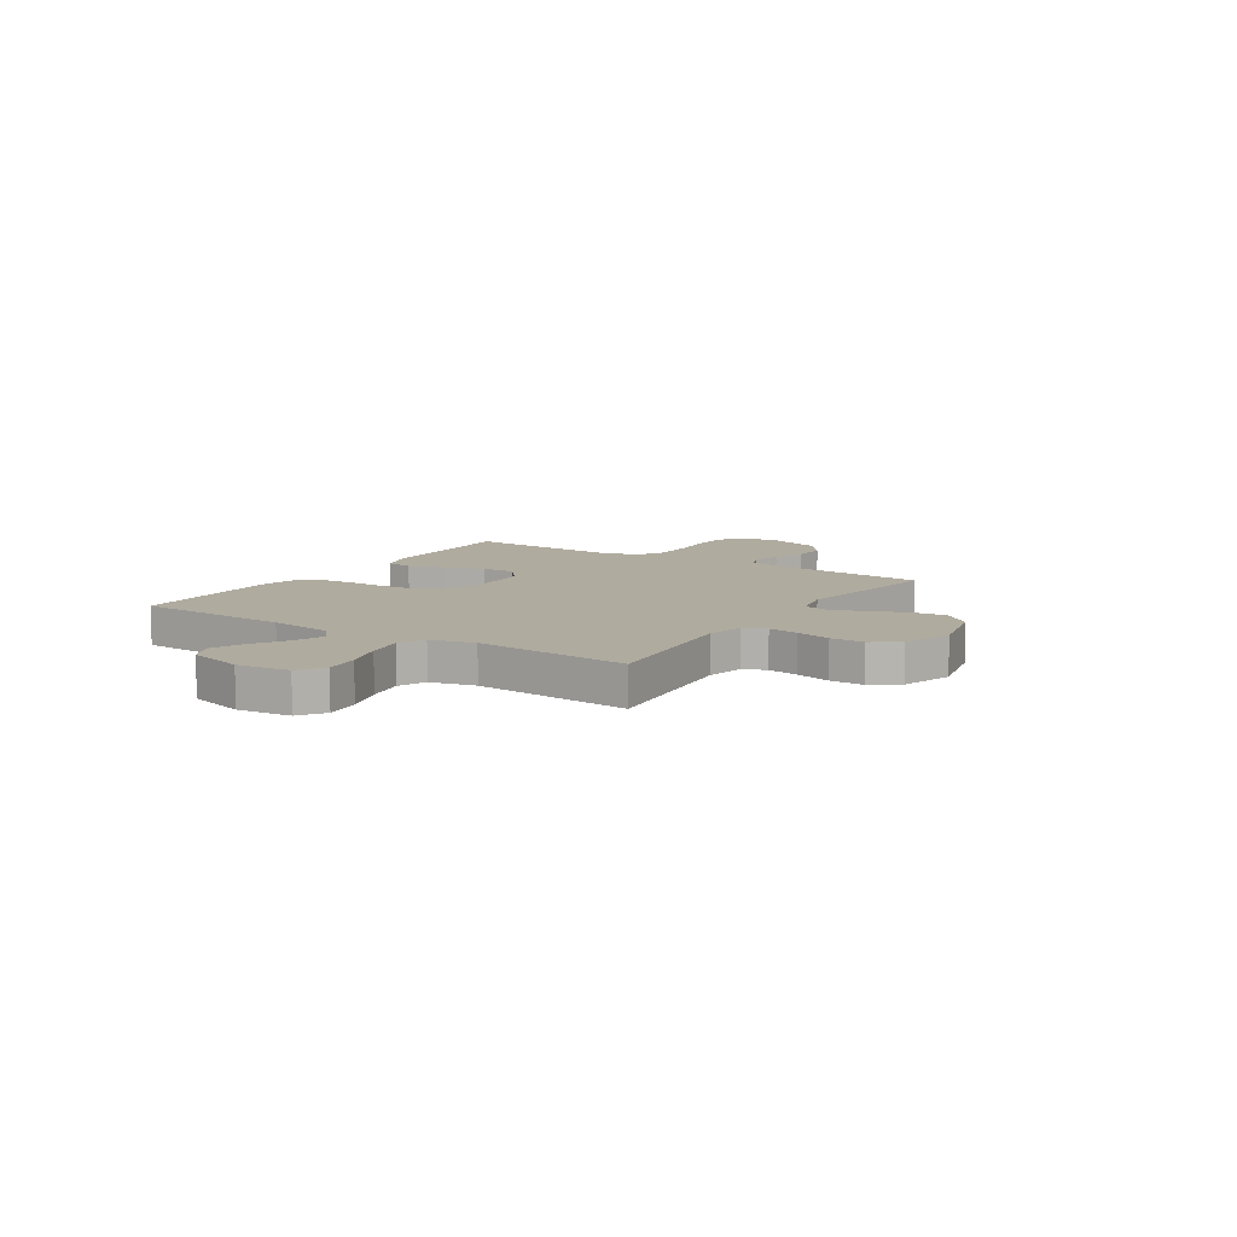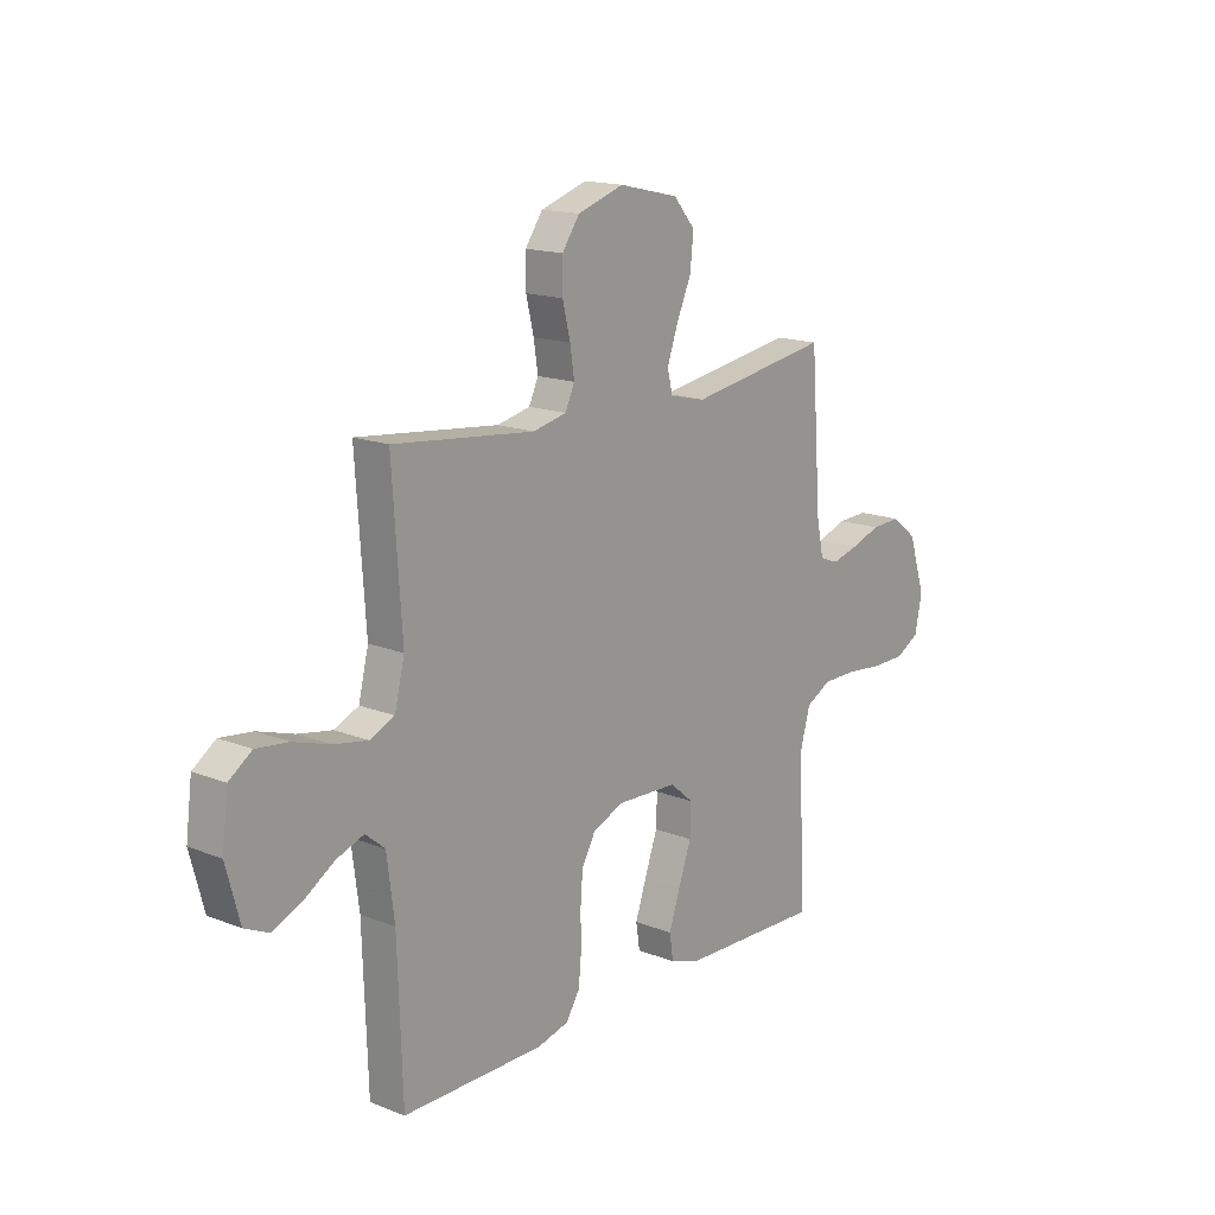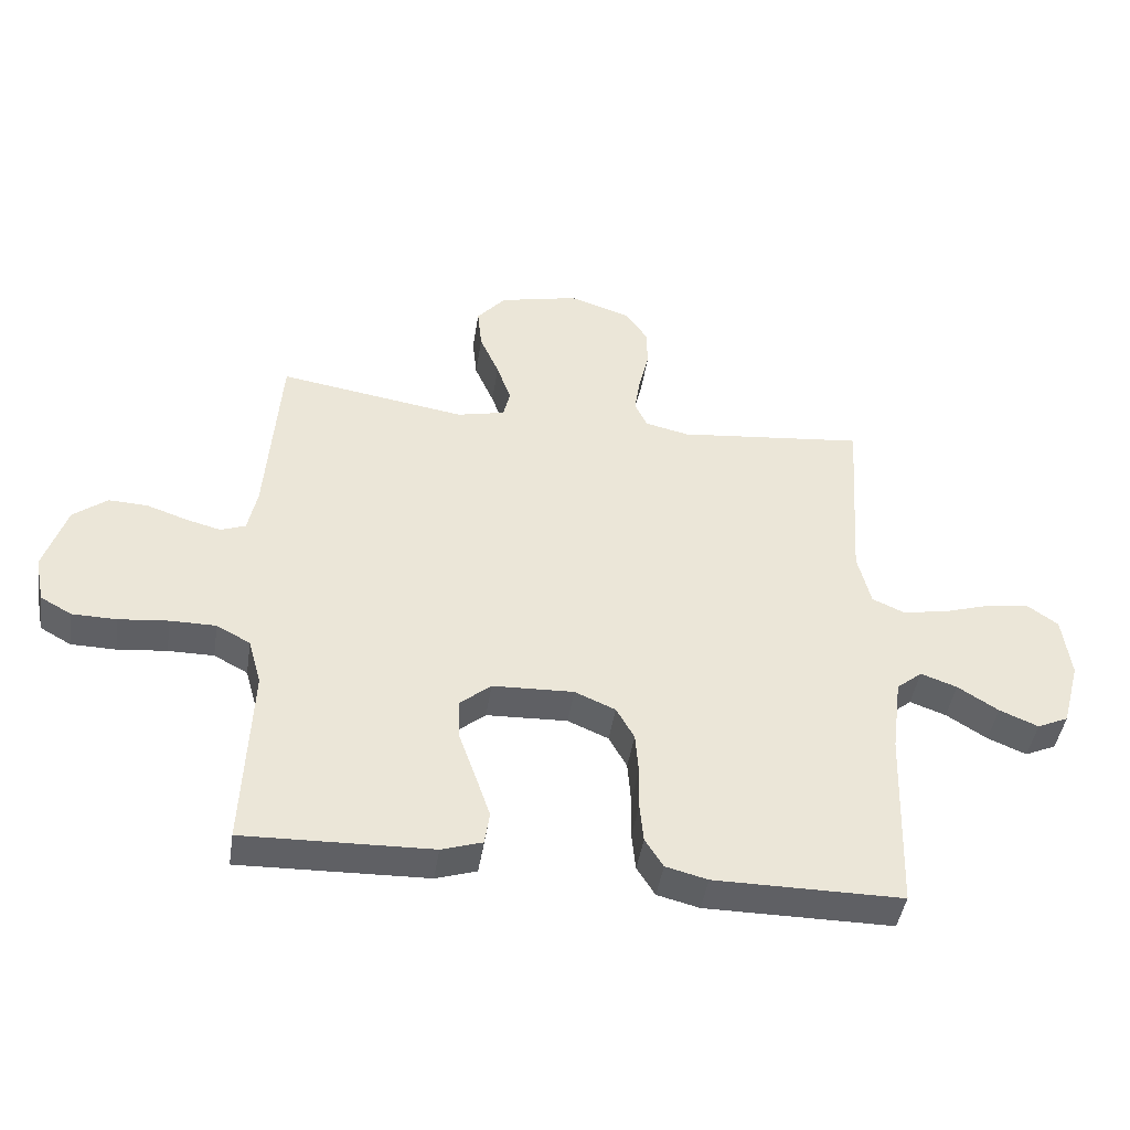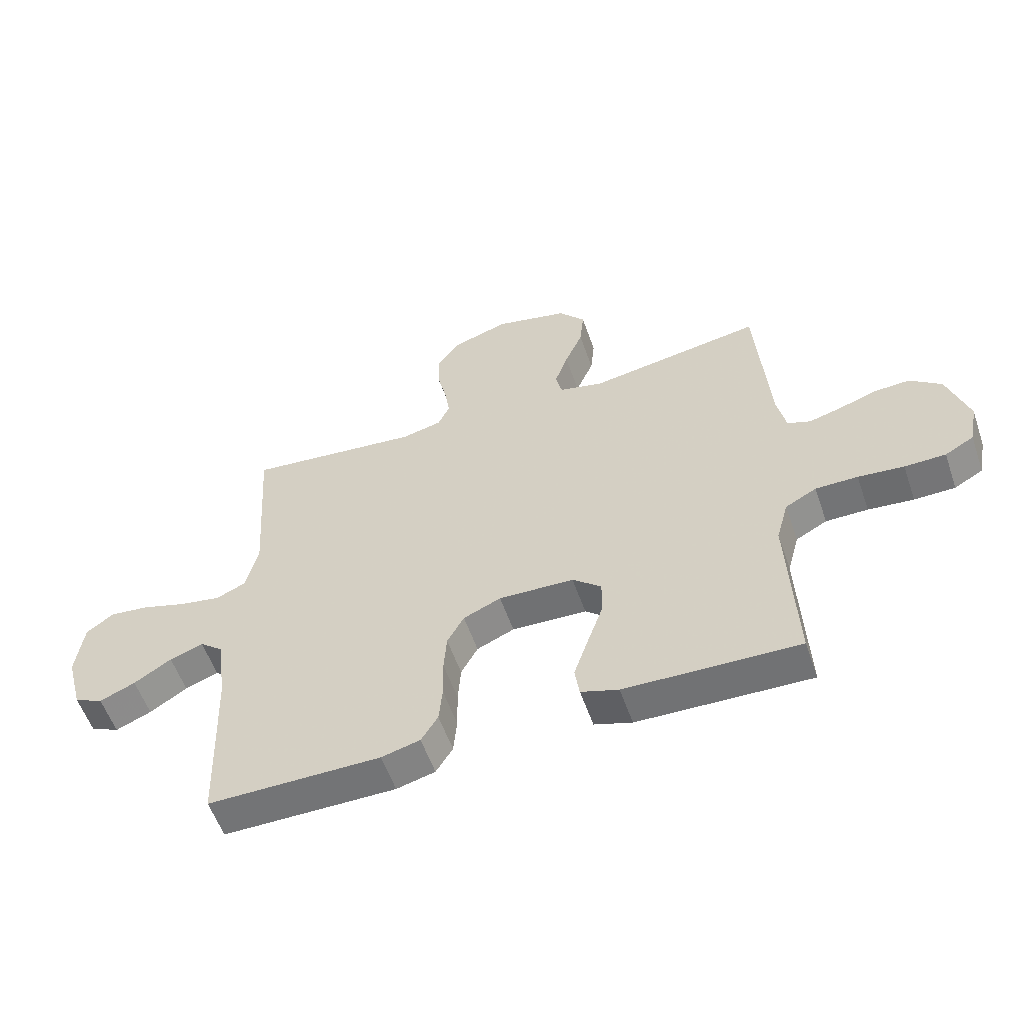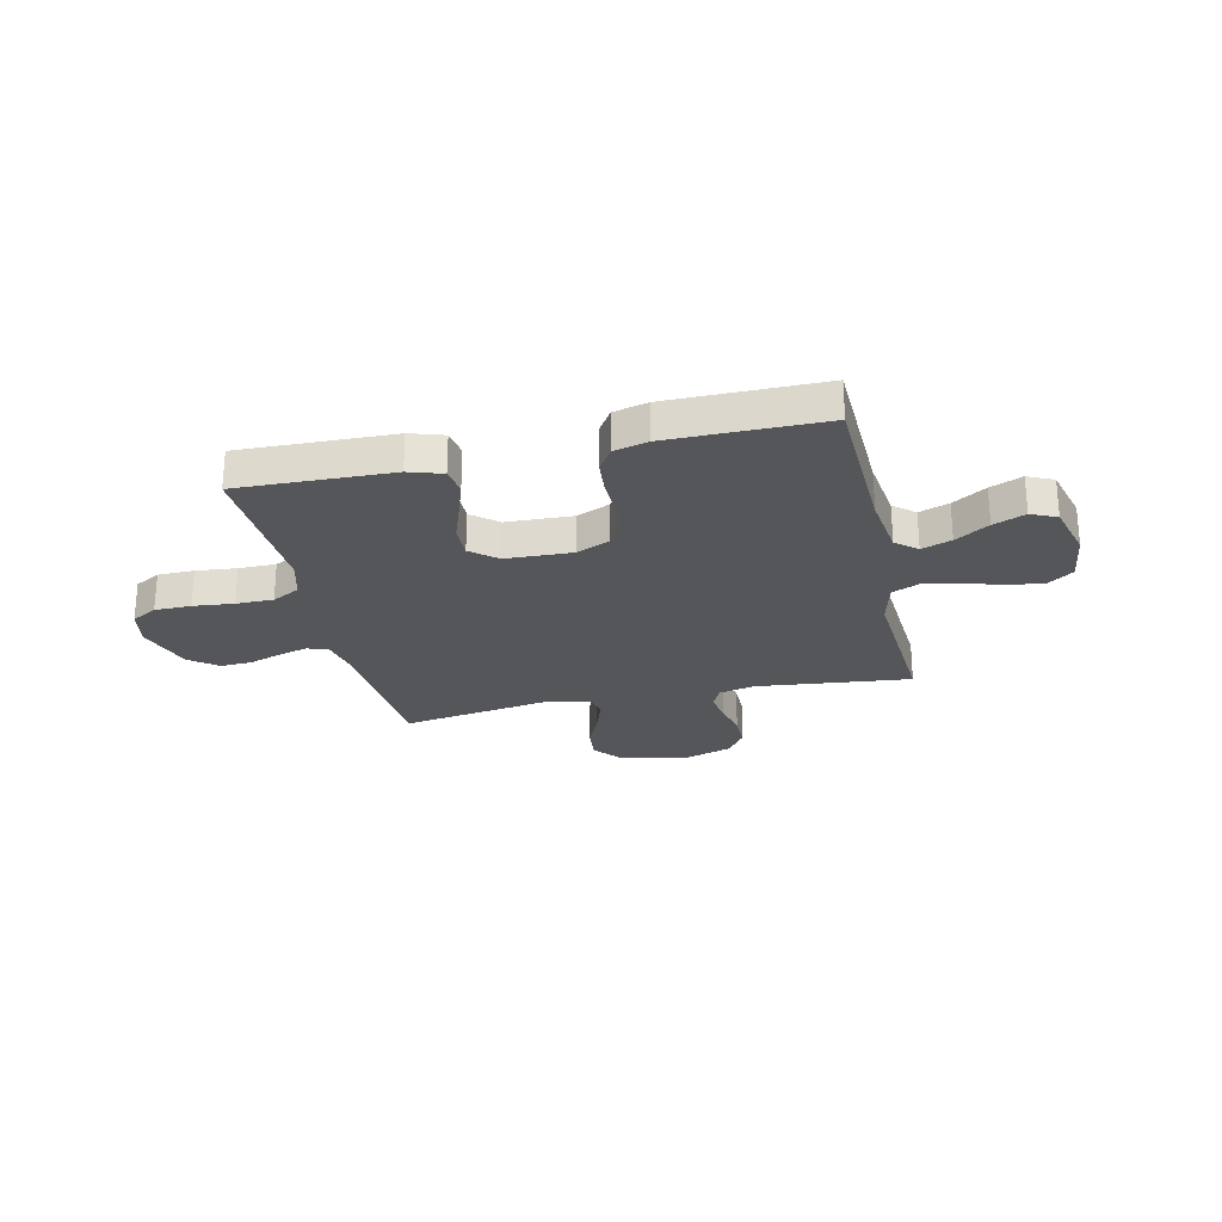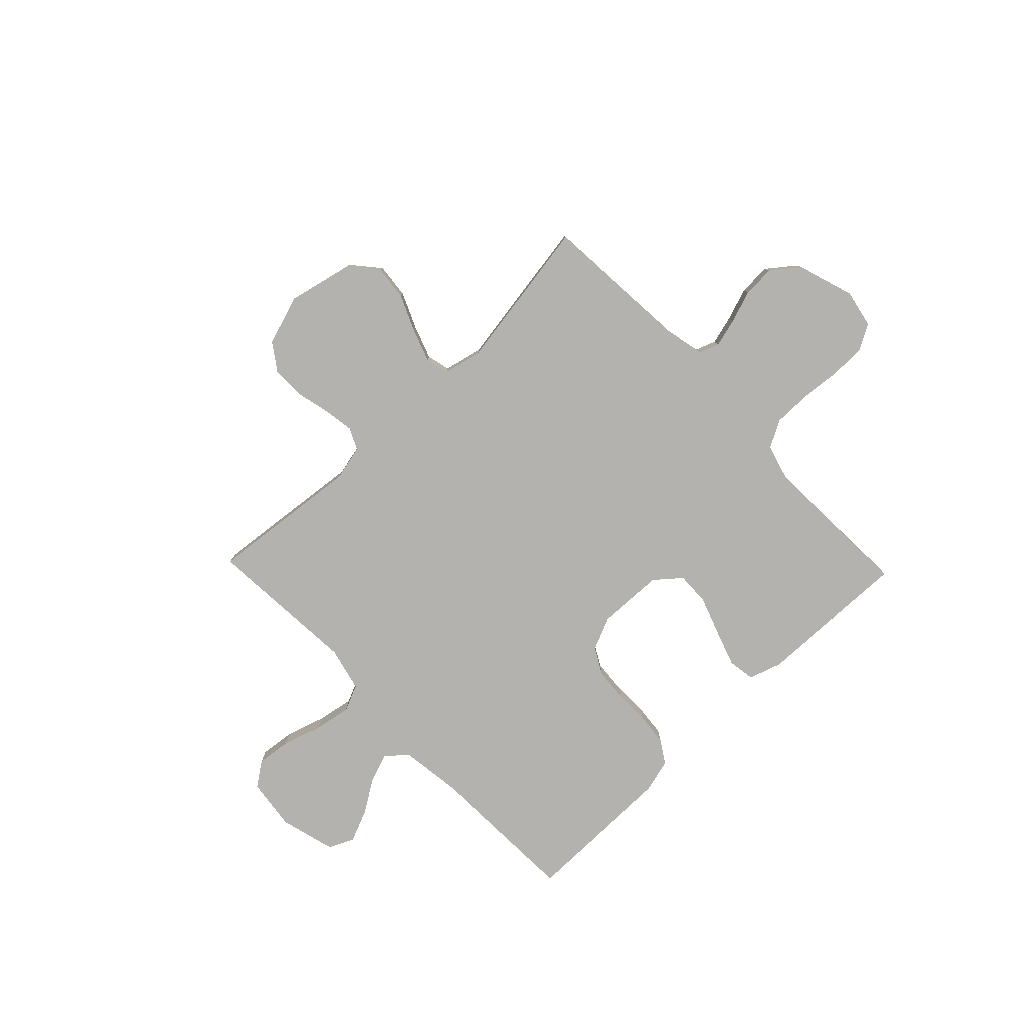
<metadata>
{"format":"obj","ext":"obj","renderer":"f3d","projection":"perspective","resolution":1024,"background":"white","views":[{"elev":9.7,"azim":-57.0,"up":"+Y"},{"elev":15.9,"azim":-50.7,"up":"+Z"},{"elev":-44.4,"azim":171.3,"up":"+Z"},{"elev":-56.2,"azim":19.0,"up":"+Z"},{"elev":-25.4,"azim":-167.3,"up":"+Y"},{"elev":-79.7,"azim":43.9,"up":"+Y"}]}
</metadata>
<code>
v 0.5 0.07 0.5
v 0.522 0.07 0.2
v 0.537 0.07 0.128
v 0.577 0.07 0.113
v 0.633 0.07 0.128
v 0.697 0.07 0.15
v 0.76 0.07 0.153
v 0.814 0.07 0.111
v 0.85 0.07 0
v 0.835 0.07 -0.075
v 0.785 0.07 -0.103
v 0.714 0.07 -0.104
v 0.635 0.07 -0.096
v 0.562 0.07 -0.096
v 0.508 0.07 -0.125
v 0.487 0.07 -0.2
v 0.5 0.07 -0.5
v 0.2 0.07 -0.491
v 0.135 0.07 -0.47
v 0.127 0.07 -0.417
v 0.151 0.07 -0.346
v 0.178 0.07 -0.27
v 0.18 0.07 -0.205
v 0.13 0.07 -0.163
v 0 0.07 -0.158
v -0.065 0.07 -0.186
v -0.094 0.07 -0.238
v -0.099 0.07 -0.304
v -0.098 0.07 -0.374
v -0.104 0.07 -0.437
v -0.133 0.07 -0.483
v -0.2 0.07 -0.5
v -0.5 0.07 -0.5
v -0.51 0.07 -0.2
v -0.526 0.07 -0.077
v -0.567 0.07 -0.043
v -0.625 0.07 -0.064
v -0.69 0.07 -0.105
v -0.752 0.07 -0.131
v -0.802 0.07 -0.108
v -0.831 0.07 0
v -0.818 0.07 0.102
v -0.77 0.07 0.136
v -0.702 0.07 0.128
v -0.625 0.07 0.104
v -0.553 0.07 0.091
v -0.501 0.07 0.114
v -0.48 0.07 0.2
v -0.5 0.07 0.5
v -0.2 0.07 0.468
v -0.13 0.07 0.484
v -0.11 0.07 0.527
v -0.119 0.07 0.586
v -0.135 0.07 0.653
v -0.135 0.07 0.718
v -0.098 0.07 0.771
v 0 0.07 0.803
v 0.127 0.07 0.774
v 0.173 0.07 0.72
v 0.166 0.07 0.652
v 0.135 0.07 0.581
v 0.112 0.07 0.516
v 0.123 0.07 0.47
v 0.2 0.07 0.452
v 0.5 0 0.5
v 0.522 0 0.2
v 0.537 0 0.128
v 0.577 0 0.113
v 0.633 0 0.128
v 0.697 0 0.15
v 0.76 0 0.153
v 0.814 0 0.111
v 0.85 0 0
v 0.835 0 -0.075
v 0.785 0 -0.103
v 0.714 0 -0.104
v 0.635 0 -0.096
v 0.562 0 -0.096
v 0.508 0 -0.125
v 0.487 0 -0.2
v 0.5 0 -0.5
v 0.2 0 -0.491
v 0.135 0 -0.47
v 0.127 0 -0.417
v 0.151 0 -0.346
v 0.178 0 -0.27
v 0.18 0 -0.205
v 0.13 0 -0.163
v 0 0 -0.158
v -0.065 0 -0.186
v -0.094 0 -0.238
v -0.099 0 -0.304
v -0.098 0 -0.374
v -0.104 0 -0.437
v -0.133 0 -0.483
v -0.2 0 -0.5
v -0.5 0 -0.5
v -0.51 0 -0.2
v -0.526 0 -0.077
v -0.567 0 -0.043
v -0.625 0 -0.064
v -0.69 0 -0.105
v -0.752 0 -0.131
v -0.802 0 -0.108
v -0.831 0 0
v -0.818 0 0.102
v -0.77 0 0.136
v -0.702 0 0.128
v -0.625 0 0.104
v -0.553 0 0.091
v -0.501 0 0.114
v -0.48 0 0.2
v -0.5 0 0.5
v -0.2 0 0.468
v -0.13 0 0.484
v -0.11 0 0.527
v -0.119 0 0.586
v -0.135 0 0.653
v -0.135 0 0.718
v -0.098 0 0.771
v 0 0 0.803
v 0.127 0 0.774
v 0.173 0 0.72
v 0.166 0 0.652
v 0.135 0 0.581
v 0.112 0 0.516
v 0.123 0 0.47
v 0.2 0 0.452
f 58 59 60 61
f 58 61 62
f 57 58 62
f 56 57 62 63
f 53 54 55 56
f 52 53 56 63
f 48 49 50
f 47 48 50 51
f 42 43 44 45
f 42 45 46
f 41 42 46
f 40 41 46
f 37 38 39 40
f 36 37 40 46
f 35 36 46 47
f 31 32 33 34
f 28 29 30 31
f 27 28 31 34
f 26 27 34 35
f 19 20 21 22
f 17 18 19 22
f 16 17 22 23
f 15 16 23 24
f 10 11 12 13
f 10 13 14
f 9 10 14
f 8 9 14
f 5 6 7 8
f 4 5 8 14
f 3 4 14 15
f 64 1 2
f 63 64 2 3
f 51 52 63 3
f 25 26 35 47
f 24 25 47 51
f 3 15 24 51
f 125 124 123 122
f 126 125 122
f 126 122 121
f 127 126 121 120
f 120 119 118 117
f 127 120 117 116
f 114 113 112
f 115 114 112 111
f 109 108 107 106
f 110 109 106
f 110 106 105
f 110 105 104
f 104 103 102 101
f 110 104 101 100
f 111 110 100 99
f 98 97 96 95
f 95 94 93 92
f 98 95 92 91
f 99 98 91 90
f 86 85 84 83
f 86 83 82 81
f 87 86 81 80
f 88 87 80 79
f 77 76 75 74
f 78 77 74
f 78 74 73
f 78 73 72
f 72 71 70 69
f 78 72 69 68
f 79 78 68 67
f 66 65 128
f 67 66 128 127
f 67 127 116 115
f 111 99 90 89
f 115 111 89 88
f 115 88 79 67
f 1 65 66 2
f 2 66 67 3
f 3 67 68 4
f 4 68 69 5
f 5 69 70 6
f 6 70 71 7
f 7 71 72 8
f 8 72 73 9
f 9 73 74 10
f 10 74 75 11
f 11 75 76 12
f 12 76 77 13
f 13 77 78 14
f 14 78 79 15
f 15 79 80 16
f 16 80 81 17
f 17 81 82 18
f 18 82 83 19
f 19 83 84 20
f 20 84 85 21
f 21 85 86 22
f 22 86 87 23
f 23 87 88 24
f 24 88 89 25
f 25 89 90 26
f 26 90 91 27
f 27 91 92 28
f 28 92 93 29
f 29 93 94 30
f 30 94 95 31
f 31 95 96 32
f 32 96 97 33
f 33 97 98 34
f 34 98 99 35
f 35 99 100 36
f 36 100 101 37
f 37 101 102 38
f 38 102 103 39
f 39 103 104 40
f 40 104 105 41
f 41 105 106 42
f 42 106 107 43
f 43 107 108 44
f 44 108 109 45
f 45 109 110 46
f 46 110 111 47
f 47 111 112 48
f 48 112 113 49
f 49 113 114 50
f 50 114 115 51
f 51 115 116 52
f 52 116 117 53
f 53 117 118 54
f 54 118 119 55
f 55 119 120 56
f 56 120 121 57
f 57 121 122 58
f 58 122 123 59
f 59 123 124 60
f 60 124 125 61
f 61 125 126 62
f 62 126 127 63
f 63 127 128 64
f 64 128 65 1

</code>
